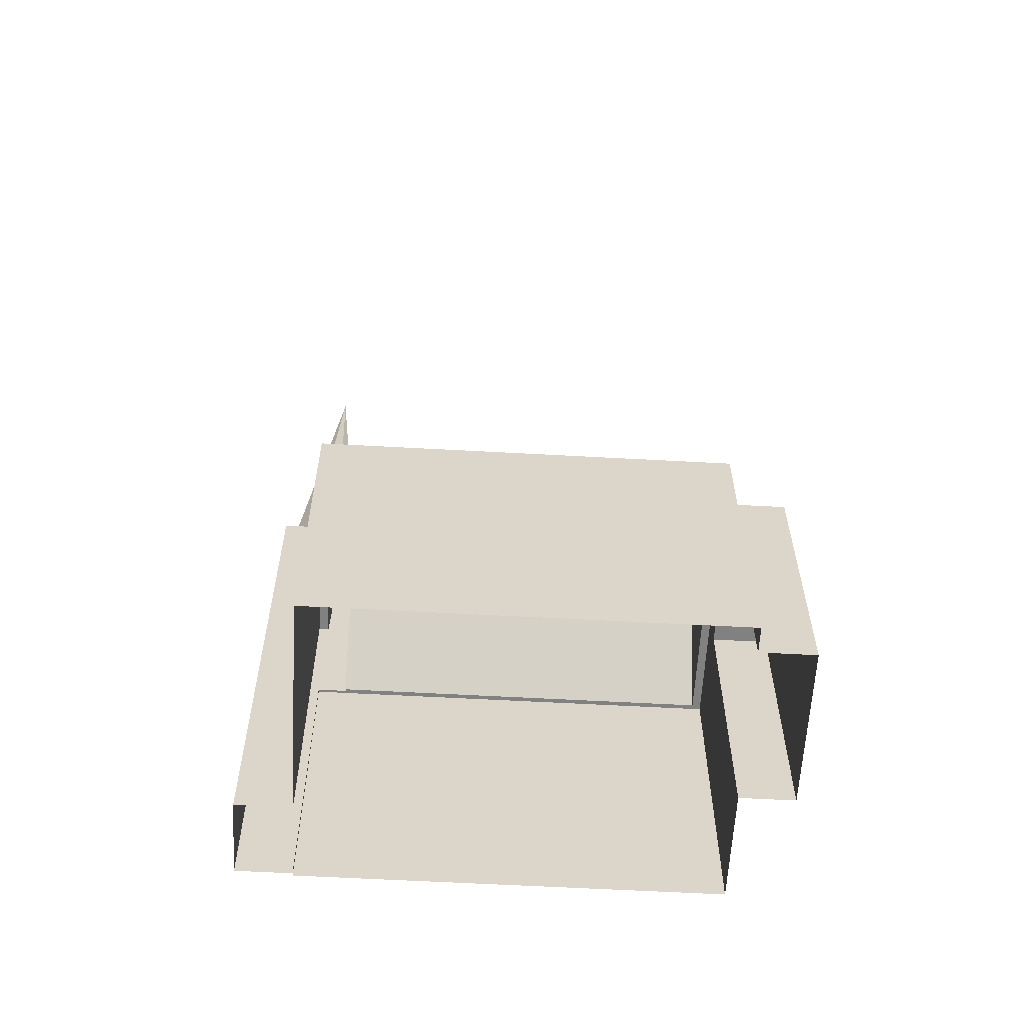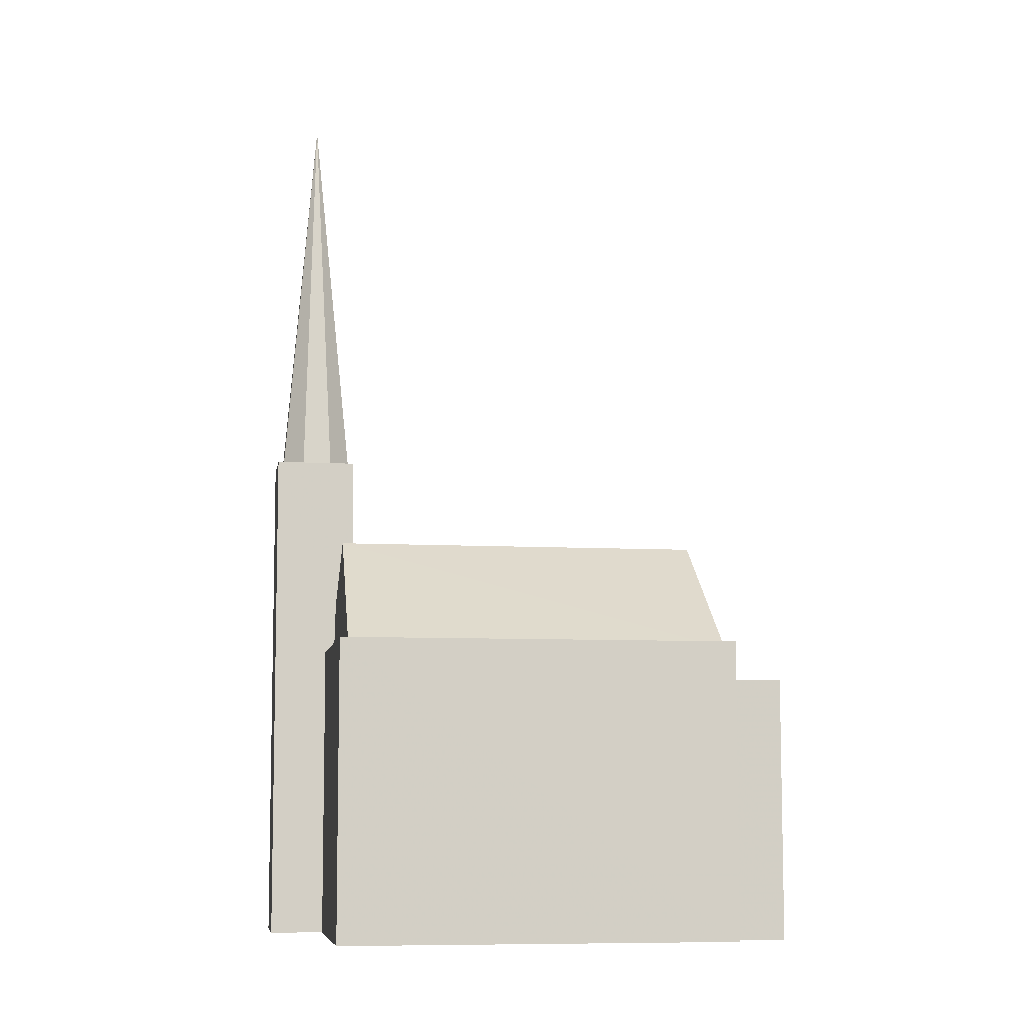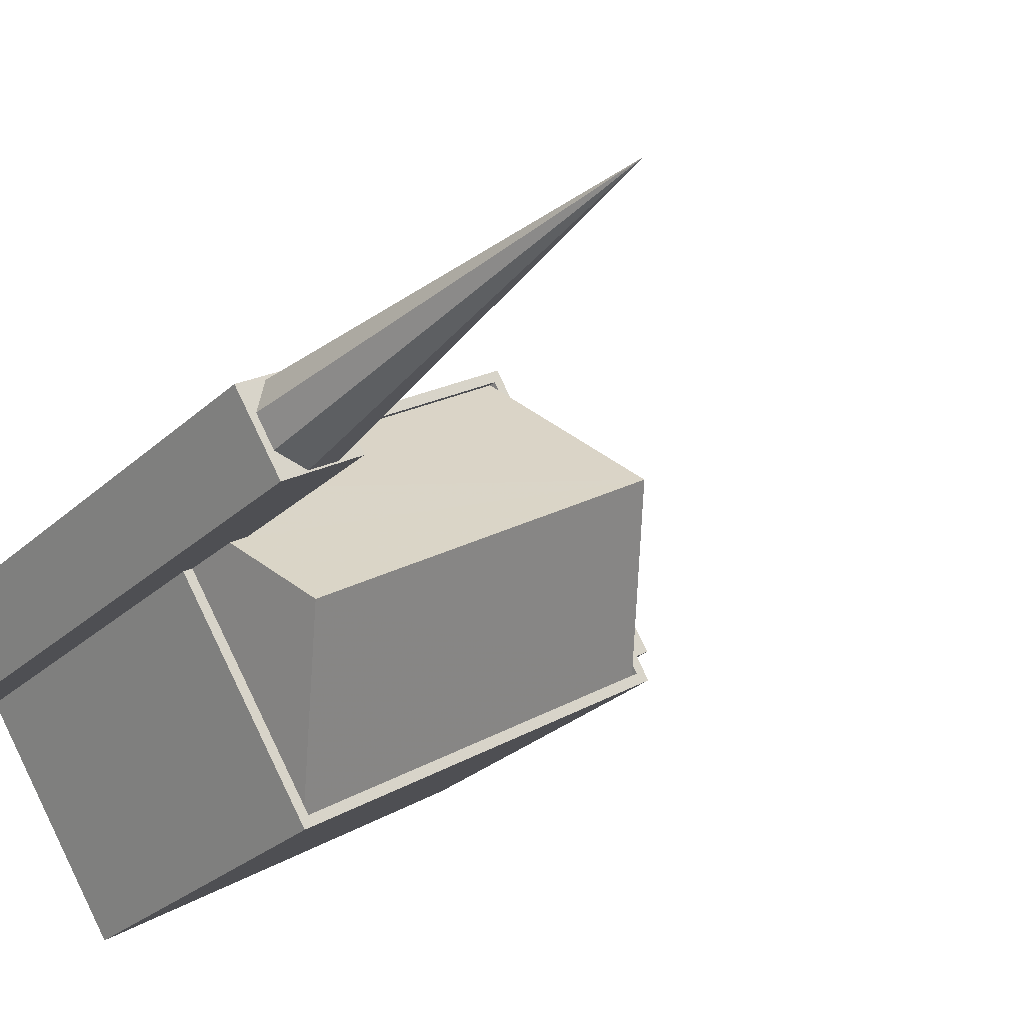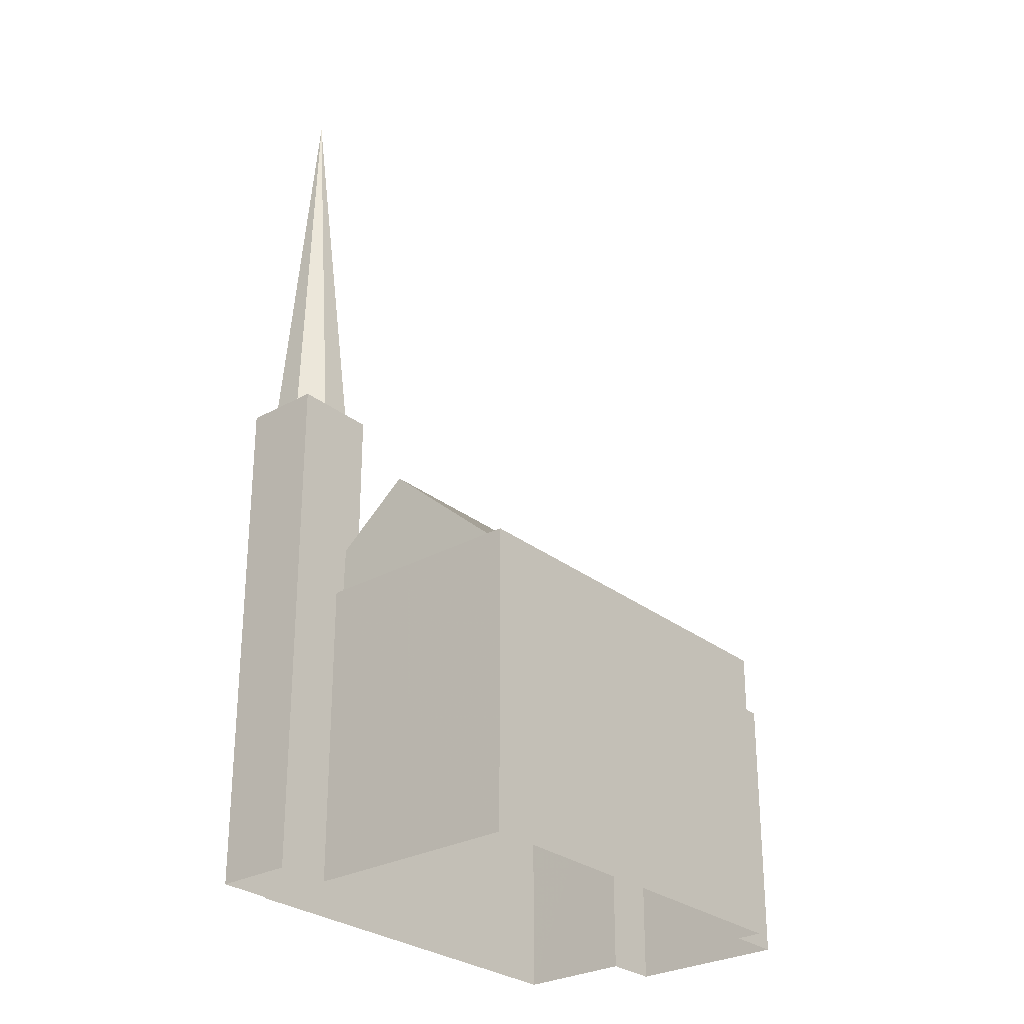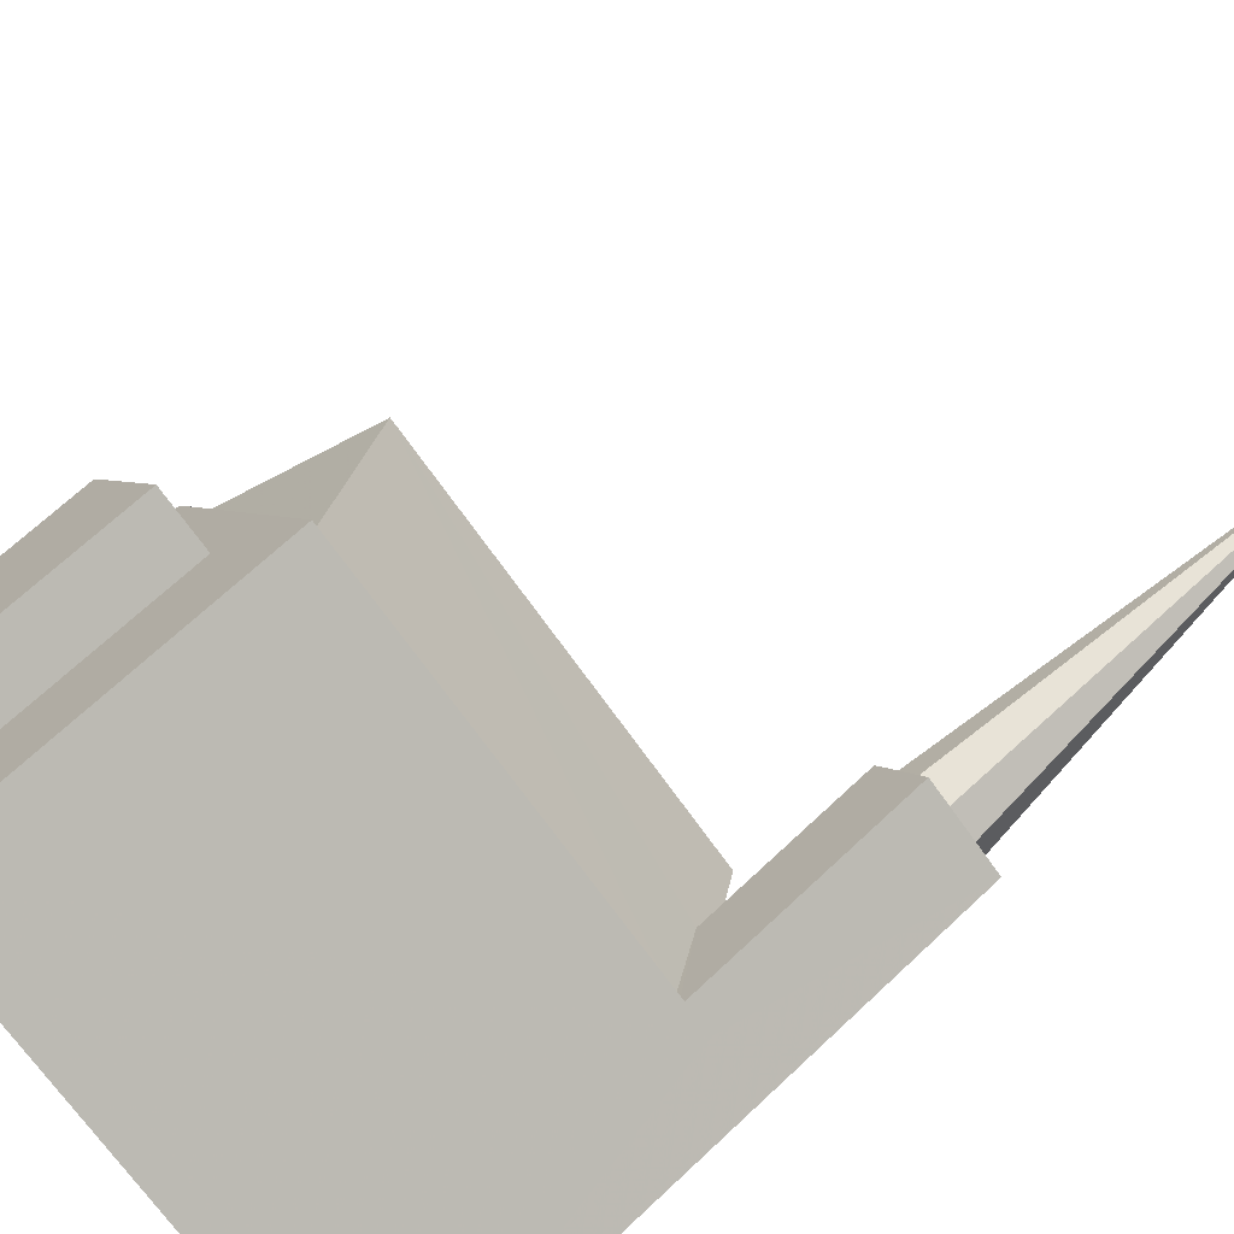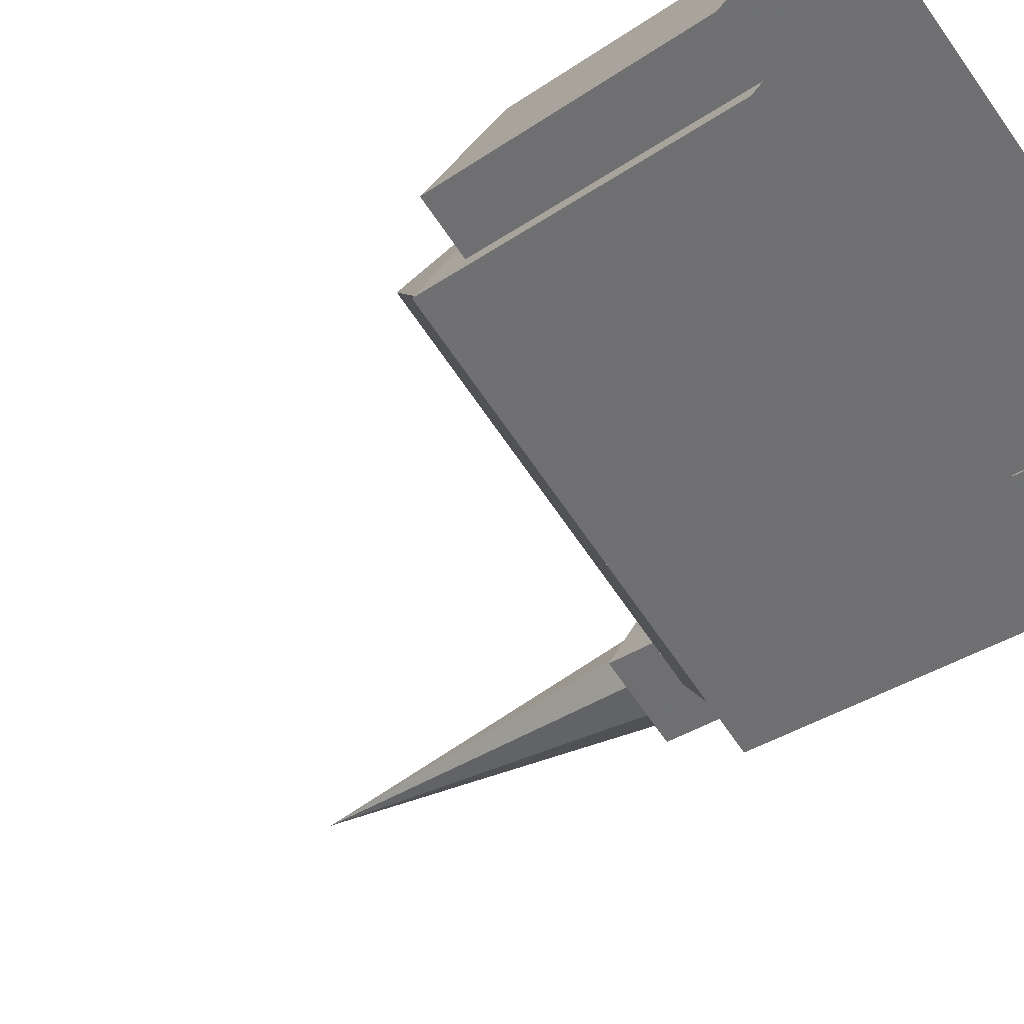
<metadata>
{"format":"obj","ext":"obj","renderer":"f3d","projection":"perspective","resolution":1024,"background":"white","views":[{"elev":-60.5,"azim":29.6,"up":"+Z"},{"elev":-7.9,"azim":24.0,"up":"+Z"},{"elev":-28.3,"azim":-36.8,"up":"+Y"},{"elev":-28.1,"azim":-16.9,"up":"+Z"},{"elev":68.4,"azim":-133.3,"up":"+Y"},{"elev":-33.3,"azim":133.6,"up":"+Y"}]}
</metadata>
<code>
v 1.293e+04 -1.567e+04 17.22
v 1.293e+04 -1.567e+04 17.22
v 1.292e+04 -1.568e+04 17.21
v 1.293e+04 -1.567e+04 17.22
v 1.293e+04 -1.566e+04 17.22
v 1.293e+04 -1.566e+04 17.22
v 1.291e+04 -1.567e+04 17.21
v 1.291e+04 -1.567e+04 17.21
v 1.291e+04 -1.567e+04 17.21
v 1.291e+04 -1.567e+04 17.21
v 1.293e+04 -1.566e+04 17.22
v 1.291e+04 -1.567e+04 17.21
v 1.293e+04 -1.566e+04 27.33
v 1.293e+04 -1.567e+04 27.33
v 1.293e+04 -1.566e+04 27.33
v 1.293e+04 -1.567e+04 27.33
v 1.292e+04 -1.568e+04 28.77
v 1.292e+04 -1.568e+04 28.77
v 1.291e+04 -1.567e+04 28.77
v 1.291e+04 -1.567e+04 28.77
v 1.291e+04 -1.567e+04 28.77
v 1.291e+04 -1.567e+04 28.77
v 1.293e+04 -1.567e+04 28.77
v 1.292e+04 -1.567e+04 28.77
v 1.293e+04 -1.566e+04 28.77
v 1.293e+04 -1.567e+04 28.77
v 1.291e+04 -1.567e+04 28.77
v 1.293e+04 -1.566e+04 28.77
v 1.291e+04 -1.567e+04 28.75
v 1.293e+04 -1.566e+04 28.52
v 1.291e+04 -1.567e+04 28.52
v 1.293e+04 -1.566e+04 33.04
v 1.292e+04 -1.567e+04 30.76
v 1.292e+04 -1.567e+04 33.04
v 1.292e+04 -1.567e+04 30.76
v 1.292e+04 -1.568e+04 28.52
v 1.293e+04 -1.567e+04 28.52
v 1.291e+04 -1.567e+04 51.82
v 1.291e+04 -1.567e+04 36.8
v 1.291e+04 -1.567e+04 36.8
v 1.291e+04 -1.567e+04 36.8
v 1.292e+04 -1.567e+04 36.8
v 1.291e+04 -1.567e+04 36.8
v 1.291e+04 -1.567e+04 36.8
v 1.291e+04 -1.567e+04 36.8
v 1.291e+04 -1.567e+04 36.8
v 1.291e+04 -1.567e+04 36.8
v 1.291e+04 -1.567e+04 36.8
v 1.291e+04 -1.567e+04 36.8
v 1.292e+04 -1.567e+04 36.8
v 1.291e+04 -1.567e+04 36.8
v 1.291e+04 -1.567e+04 36.8
v 1.292e+04 -1.567e+04 28.52
f 1 2 3
f 4 1 5
f 4 5 6
f 7 8 9
f 5 3 8
f 7 9 10
f 5 8 11
f 12 11 7
f 5 1 3
f 11 8 7
f 13 14 15
f 13 16 14
f 17 18 19
f 20 21 22
f 17 23 18
f 19 18 24
f 22 21 25
f 26 23 25
f 21 27 28
f 28 26 25
f 18 23 26
f 21 28 25
f 29 30 31
f 29 32 30
f 32 33 34
f 34 33 35
f 29 33 32
f 36 37 34
f 37 32 34
f 38 39 40
f 38 41 39
f 38 42 41
f 38 43 42
f 38 44 43
f 38 45 44
f 38 46 45
f 38 40 46
f 47 48 46
f 47 40 49
f 41 50 49
f 43 51 50
f 48 52 44
f 42 43 50
f 41 42 50
f 39 41 49
f 48 44 45
f 40 39 49
f 48 45 46
f 47 46 40
f 44 52 51
f 43 44 51
f 16 4 14
f 16 1 4
f 13 15 6
f 5 13 6
f 15 4 6
f 15 14 4
f 5 11 13
f 11 25 13
f 1 16 2
f 13 25 23
f 16 13 23
f 2 16 23
f 7 22 12
f 7 20 22
f 3 17 19
f 8 3 19
f 11 12 22
f 25 11 22
f 17 3 2
f 23 17 2
f 24 18 36
f 53 24 36
f 27 30 28
f 27 31 30
f 37 28 30
f 37 26 28
f 18 37 36
f 18 26 37
f 53 36 34
f 35 53 34
f 30 32 37
f 50 35 33
f 8 19 9
f 9 19 48
f 51 35 50
f 35 24 53
f 35 52 48
f 51 52 35
f 35 19 24
f 19 35 48
f 9 47 10
f 9 48 47
f 49 20 47
f 47 20 10
f 49 21 20
f 10 20 7
f 50 33 49
f 49 33 21
f 29 31 27
f 33 29 27
f 33 27 21

</code>
